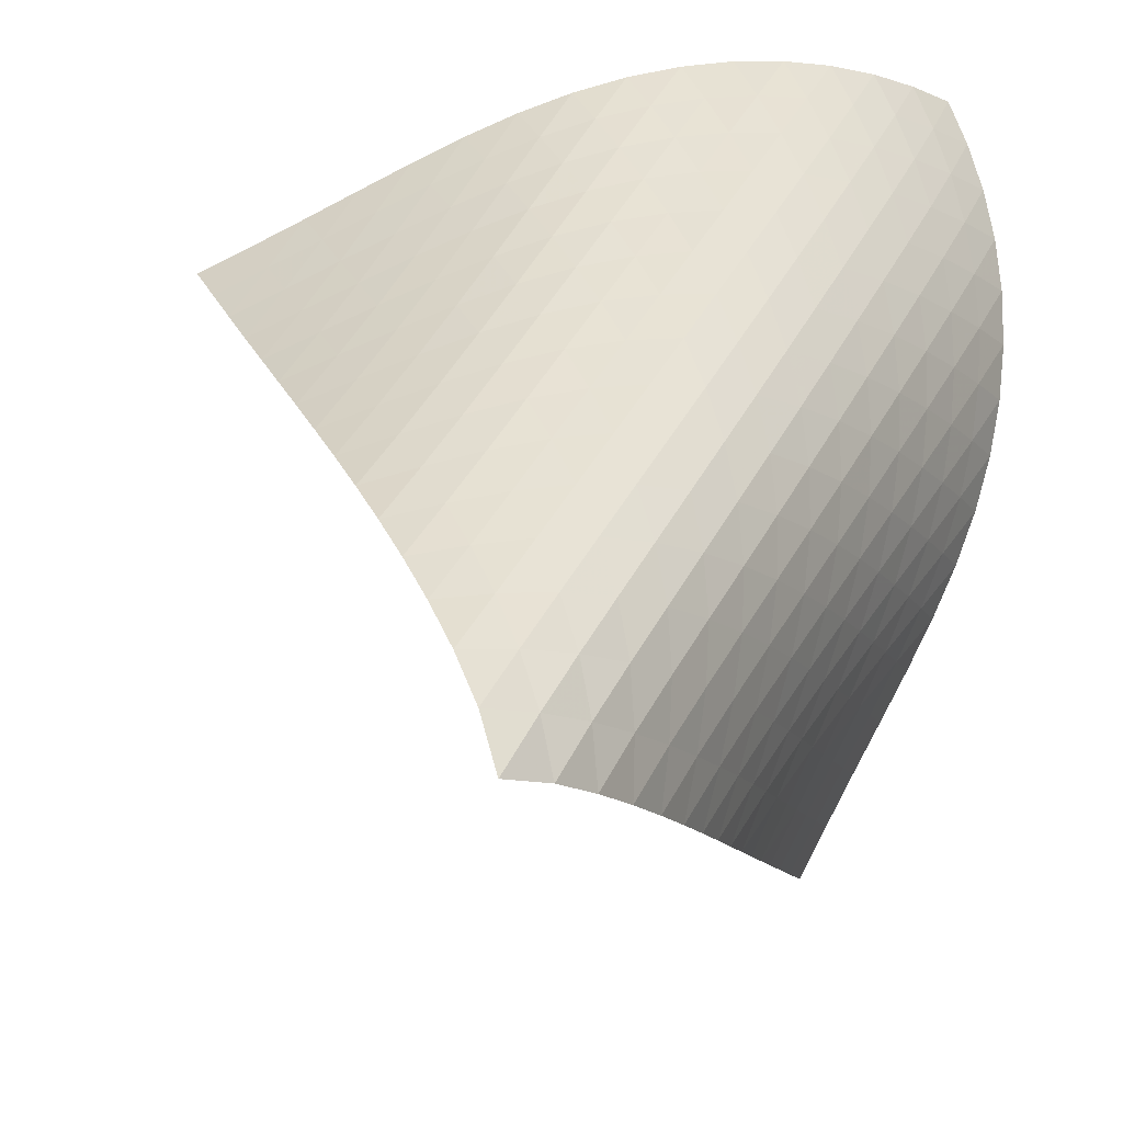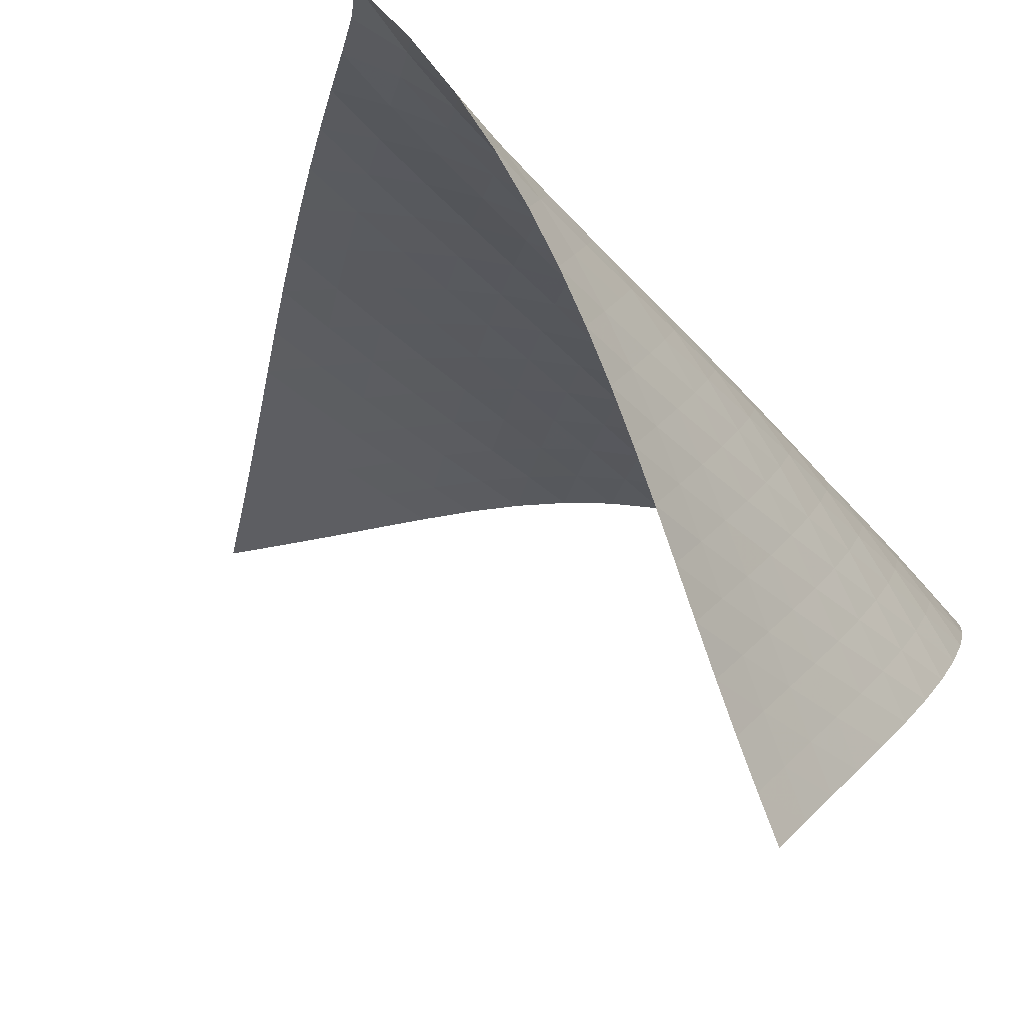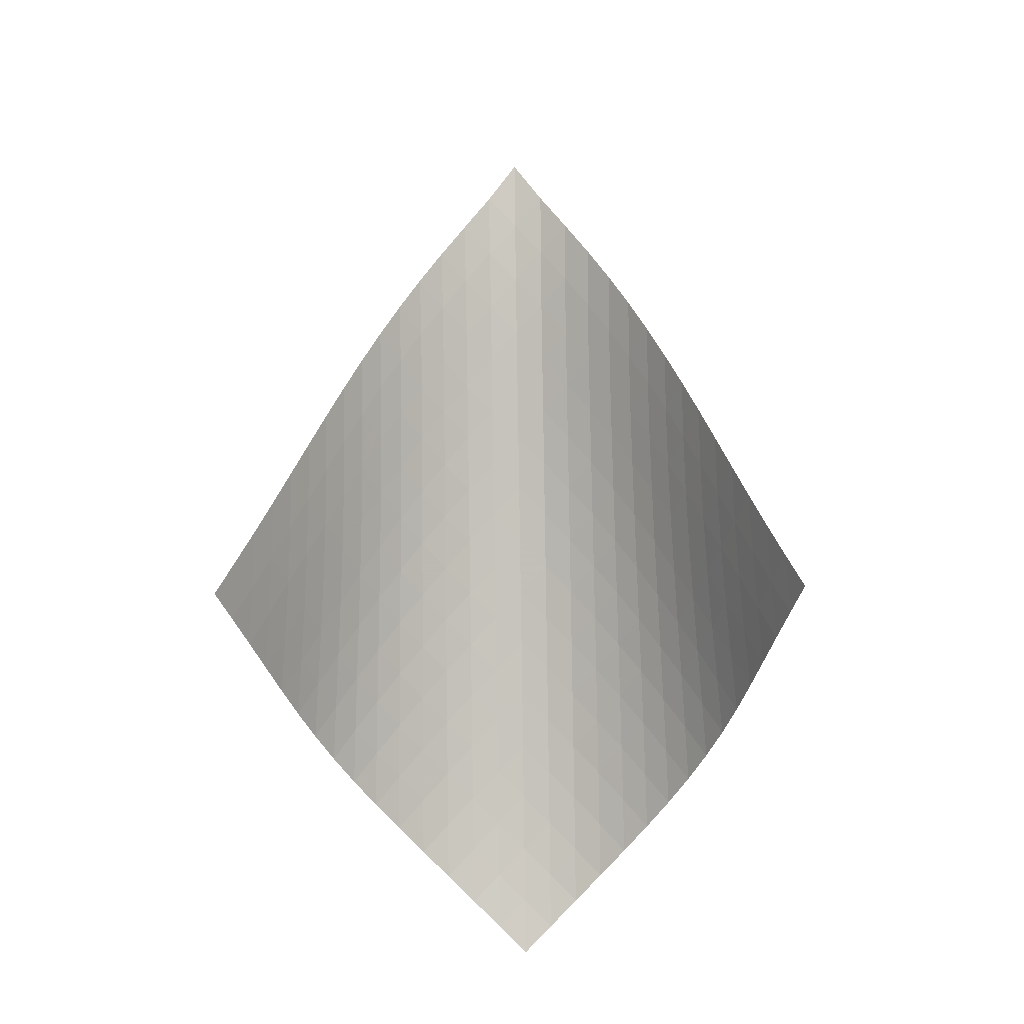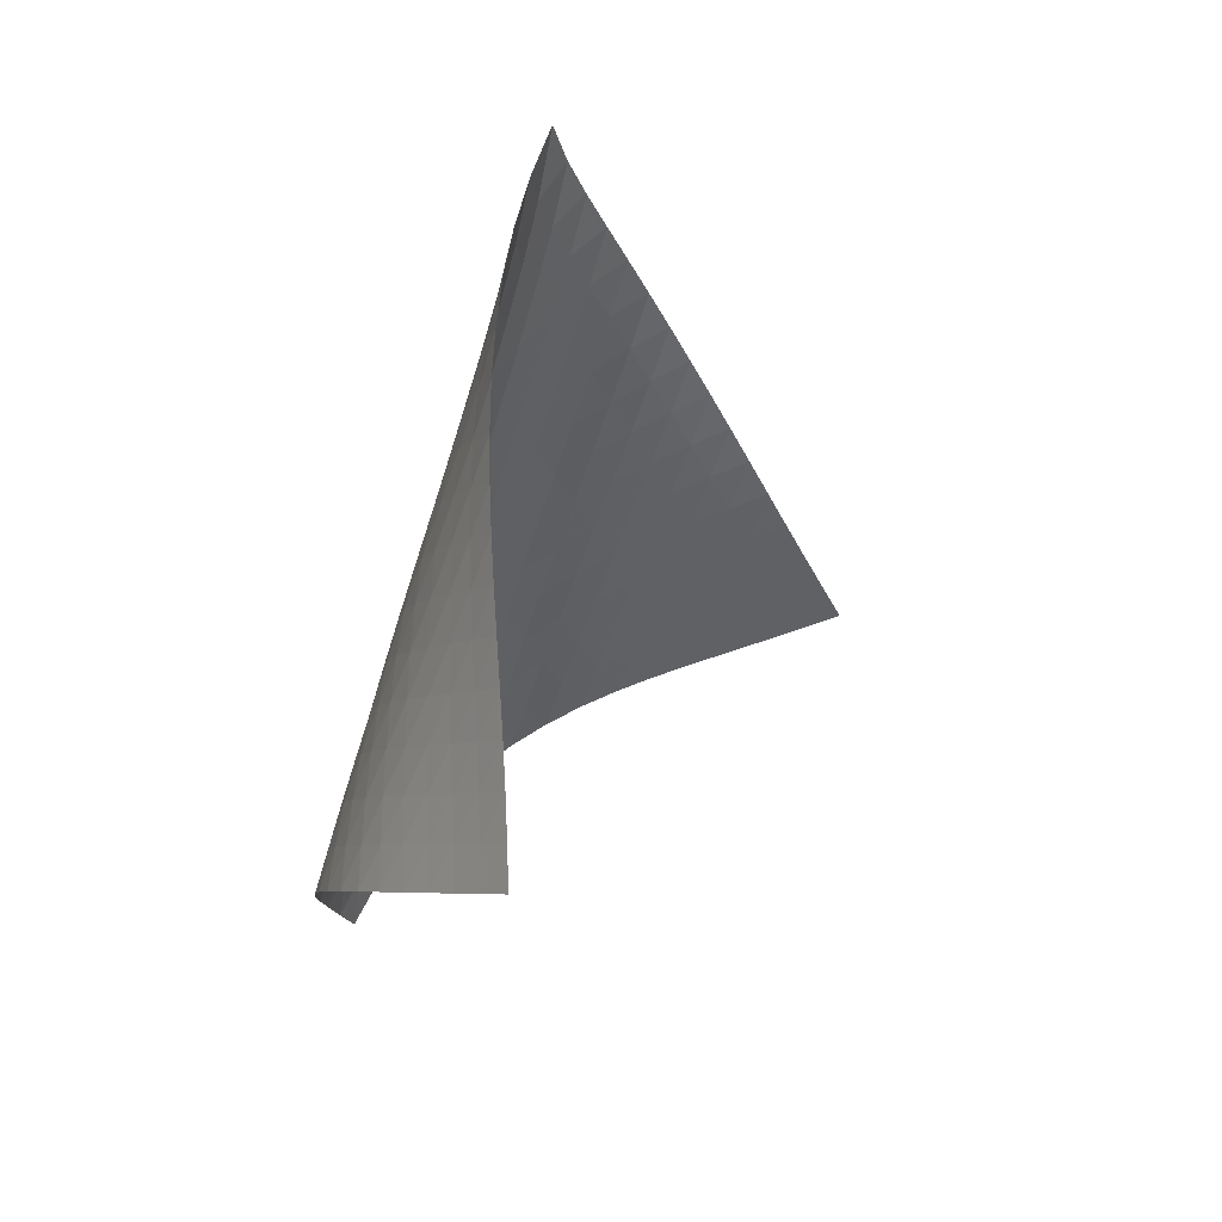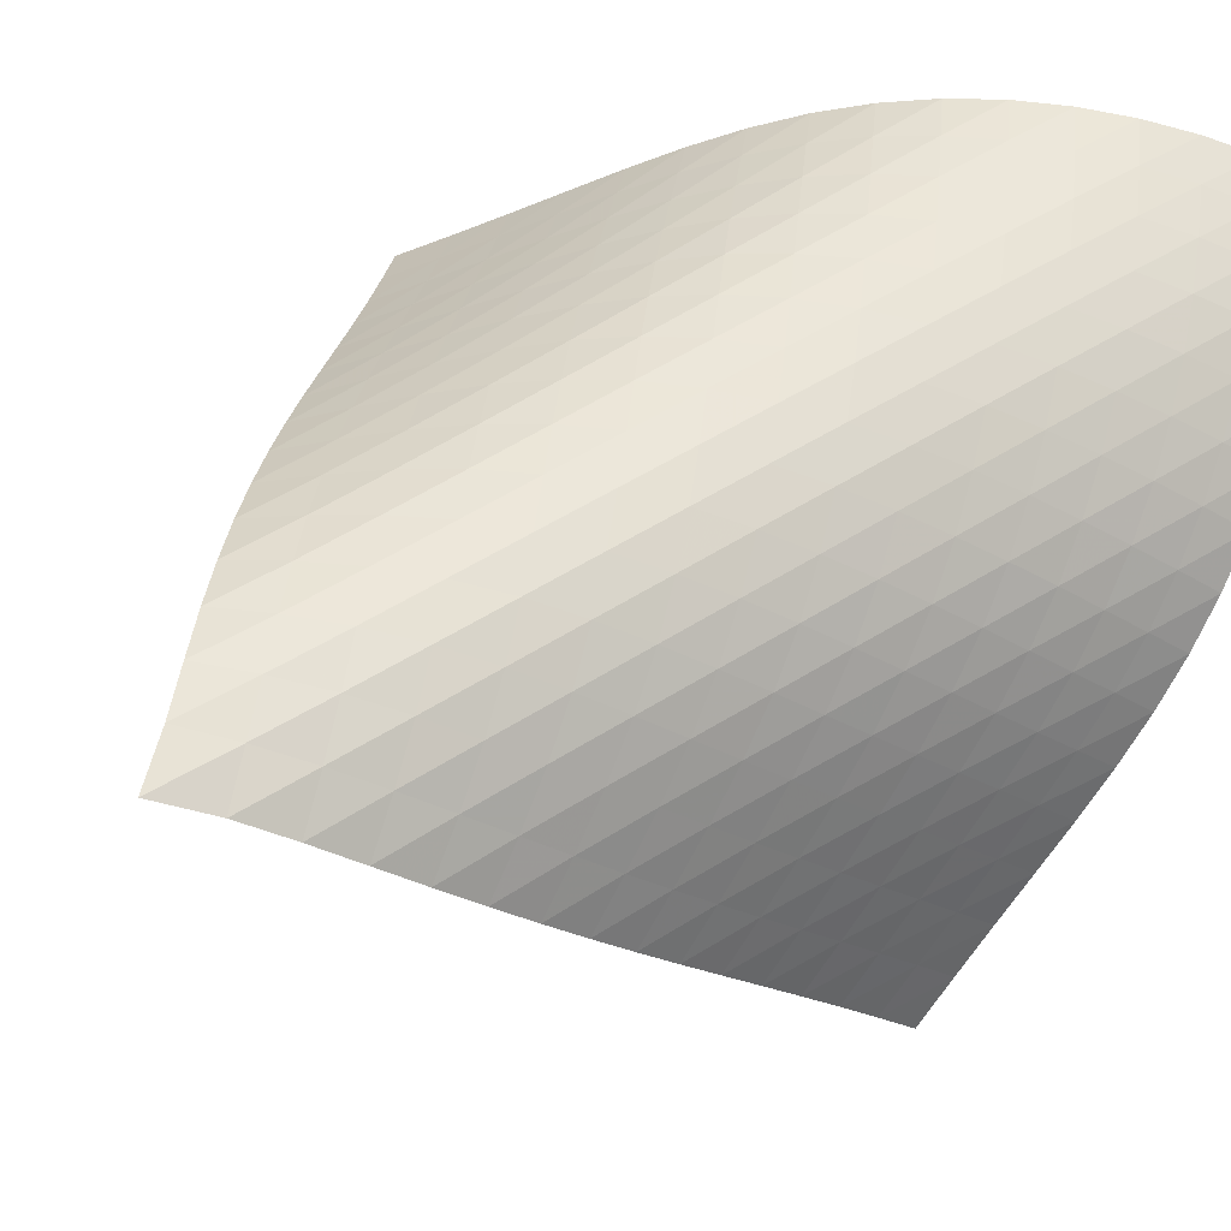
<metadata>
{"format":"obj","ext":"obj","renderer":"f3d","projection":"perspective","resolution":1024,"background":"white","views":[{"elev":20.7,"azim":-170.3,"up":"+Z"},{"elev":-46.8,"azim":-161.5,"up":"+Z"},{"elev":-17.1,"azim":137.9,"up":"+Y"},{"elev":25.8,"azim":76.0,"up":"+Y"},{"elev":20.9,"azim":-141.1,"up":"+Z"}]}
</metadata>
<code>
v -6.504 -0.04947 6.504
v -0.00984 -11.36 8.855
v -8.855 -11.36 0.00984
v -10.21 -18.16 10.21
v -8.773 -10.62 0.441
v -8.701 -9.865 0.8694
v -8.64 -9.109 1.294
v -8.589 -8.35 1.718
v -8.541 -7.589 2.141
v -8.49 -6.828 2.566
v -8.429 -6.067 2.997
v -8.35 -5.31 3.433
v -8.245 -4.555 3.875
v -8.107 -3.805 4.325
v -7.926 -3.061 4.78
v -7.69 -2.323 5.238
v -7.387 -1.591 5.691
v -7 -0.8522 6.125
v -6.125 -0.8522 7
v -5.691 -1.591 7.387
v -5.238 -2.323 7.69
v -4.78 -3.061 7.926
v -4.325 -3.805 8.107
v -3.875 -4.555 8.245
v -3.433 -5.31 8.35
v -2.997 -6.067 8.429
v -2.566 -6.828 8.49
v -2.141 -7.589 8.541
v -1.718 -8.35 8.589
v -1.294 -9.109 8.64
v -0.8694 -9.865 8.701
v -0.441 -10.62 8.773
v -0.7179 -11.74 9.189
v -1.423 -12.11 9.53
v -2.126 -12.47 9.879
v -2.831 -12.84 10.22
v -3.541 -13.21 10.55
v -4.26 -13.6 10.84
v -4.99 -14 11.08
v -5.725 -14.43 11.24
v -6.456 -14.88 11.33
v -7.174 -15.36 11.33
v -7.866 -15.87 11.25
v -8.522 -16.4 11.09
v -9.132 -16.97 10.86
v -9.692 -17.55 10.56
v -10.56 -17.55 9.692
v -10.86 -16.97 9.132
v -11.09 -16.4 8.522
v -11.25 -15.87 7.866
v -11.33 -15.36 7.174
v -11.33 -14.88 6.456
v -11.24 -14.43 5.725
v -11.08 -14 4.99
v -10.84 -13.6 4.26
v -10.55 -13.21 3.541
v -10.22 -12.84 2.831
v -9.879 -12.47 2.126
v -9.53 -12.11 1.423
v -9.189 -11.74 0.7179
v -6.728 -1.452 6.728
v -7.227 -2.119 6.366
v -7.63 -2.811 5.953
v -7.949 -3.519 5.515
v -8.2 -4.243 5.067
v -8.395 -4.976 4.618
v -8.546 -5.718 4.171
v -8.663 -6.466 3.729
v -8.755 -7.218 3.293
v -8.83 -7.973 2.861
v -8.896 -8.729 2.433
v -8.96 -9.485 2.007
v -9.029 -10.24 1.579
v -9.106 -10.99 1.149
v -6.366 -2.119 7.227
v -6.975 -2.705 6.975
v -7.49 -3.339 6.633
v -7.909 -4.007 6.233
v -8.242 -4.701 5.803
v -8.504 -5.413 5.359
v -8.711 -6.139 4.911
v -8.873 -6.874 4.465
v -9.002 -7.616 4.023
v -9.107 -8.362 3.585
v -9.196 -9.112 3.151
v -9.277 -9.862 2.719
v -9.358 -10.61 2.288
v -9.443 -11.36 1.856
v -5.953 -2.811 7.63
v -6.633 -3.339 7.49
v -7.247 -3.915 7.247
v -7.771 -4.535 6.914
v -8.202 -5.191 6.521
v -8.547 -5.874 6.094
v -8.823 -6.577 5.652
v -9.042 -7.295 5.204
v -9.218 -8.023 4.757
v -9.361 -8.758 4.312
v -9.481 -9.499 3.871
v -9.586 -10.24 3.433
v -9.686 -10.99 2.997
v -9.783 -11.73 2.562
v -5.515 -3.519 7.949
v -6.233 -4.007 7.909
v -6.914 -4.535 7.771
v -7.528 -5.106 7.528
v -8.056 -5.72 7.197
v -8.496 -6.368 6.808
v -8.855 -7.043 6.385
v -9.145 -7.737 5.944
v -9.381 -8.447 5.496
v -9.573 -9.167 5.046
v -9.734 -9.895 4.599
v -9.872 -10.63 4.154
v -9.998 -11.36 3.711
v -10.12 -12.1 3.27
v -5.067 -4.243 8.2
v -5.803 -4.701 8.242
v -6.521 -5.191 8.202
v -7.197 -5.72 8.056
v -7.809 -6.291 7.809
v -8.339 -6.9 7.479
v -8.787 -7.542 7.093
v -9.159 -8.209 6.673
v -9.466 -8.896 6.233
v -9.72 -9.597 5.785
v -9.933 -10.31 5.333
v -10.11 -11.03 4.882
v -10.28 -11.75 4.433
v -10.42 -12.48 3.985
v -4.618 -4.976 8.395
v -5.359 -5.413 8.504
v -6.094 -5.874 8.547
v -6.808 -6.368 8.496
v -7.479 -6.9 8.339
v -8.086 -7.472 8.086
v -8.618 -8.079 7.757
v -9.074 -8.716 7.374
v -9.459 -9.376 6.957
v -9.783 -10.05 6.519
v -10.06 -10.75 6.071
v -10.29 -11.45 5.618
v -10.5 -12.16 5.164
v -10.68 -12.88 4.711
v -4.171 -5.718 8.546
v -4.911 -6.139 8.711
v -5.652 -6.577 8.823
v -6.385 -7.043 8.855
v -7.093 -7.542 8.787
v -7.757 -8.079 8.618
v -8.36 -8.652 8.36
v -8.892 -9.258 8.03
v -9.355 -9.89 7.65
v -9.752 -10.54 7.236
v -10.09 -11.21 6.801
v -10.39 -11.9 6.354
v -10.65 -12.59 5.901
v -10.88 -13.29 5.445
v -3.729 -6.466 8.663
v -4.465 -6.874 8.873
v -5.204 -7.295 9.042
v -5.944 -7.737 9.145
v -6.673 -8.209 9.159
v -7.374 -8.716 9.074
v -8.03 -9.258 8.892
v -8.628 -9.832 8.628
v -9.161 -10.44 8.298
v -9.63 -11.06 7.921
v -10.04 -11.71 7.51
v -10.4 -12.37 7.079
v -10.72 -13.05 6.634
v -11 -13.73 6.181
v -3.293 -7.218 8.755
v -4.023 -7.616 9.002
v -4.757 -8.023 9.218
v -5.496 -8.447 9.381
v -6.233 -8.896 9.466
v -6.957 -9.376 9.459
v -7.65 -9.89 9.355
v -8.298 -10.44 9.161
v -8.891 -11.01 8.891
v -9.424 -11.61 8.561
v -9.899 -12.24 8.186
v -10.32 -12.88 7.779
v -10.7 -13.54 7.351
v -11.03 -14.2 6.909
v -2.861 -7.973 8.83
v -3.585 -8.362 9.107
v -4.312 -8.758 9.361
v -5.046 -9.167 9.573
v -5.785 -9.597 9.72
v -6.519 -10.05 9.783
v -7.236 -10.54 9.752
v -7.921 -11.06 9.63
v -8.561 -11.61 9.424
v -9.149 -12.19 9.149
v -9.682 -12.79 8.818
v -10.16 -13.41 8.445
v -10.6 -14.05 8.042
v -10.98 -14.7 7.616
v -2.433 -8.729 8.896
v -3.151 -9.112 9.196
v -3.871 -9.499 9.481
v -4.599 -9.895 9.734
v -5.333 -10.31 9.933
v -6.071 -10.75 10.06
v -6.801 -11.21 10.09
v -7.51 -11.71 10.04
v -8.186 -12.24 9.899
v -8.818 -12.79 9.682
v -9.401 -13.37 9.401
v -9.934 -13.97 9.068
v -10.42 -14.59 8.696
v -10.85 -15.22 8.293
v -2.007 -9.485 8.96
v -2.719 -9.862 9.277
v -3.433 -10.24 9.586
v -4.154 -10.63 9.872
v -4.882 -11.03 10.11
v -5.618 -11.45 10.29
v -6.354 -11.9 10.39
v -7.079 -12.37 10.4
v -7.779 -12.88 10.32
v -8.445 -13.41 10.16
v -9.068 -13.97 9.934
v -9.644 -14.56 9.644
v -10.17 -15.16 9.306
v -10.65 -15.78 8.929
v -1.579 -10.24 9.029
v -2.288 -10.61 9.358
v -2.997 -10.99 9.686
v -3.711 -11.36 9.998
v -4.433 -11.75 10.28
v -5.164 -12.16 10.5
v -5.901 -12.59 10.65
v -6.634 -13.05 10.72
v -7.351 -13.54 10.7
v -8.042 -14.05 10.6
v -8.696 -14.59 10.42
v -9.306 -15.16 10.17
v -9.869 -15.75 9.869
v -10.38 -16.35 9.519
v -1.149 -10.99 9.106
v -1.856 -11.36 9.443
v -2.562 -11.73 9.783
v -3.27 -12.1 10.12
v -3.985 -12.48 10.42
v -4.711 -12.88 10.68
v -5.445 -13.29 10.88
v -6.181 -13.73 11
v -6.909 -14.2 11.03
v -7.616 -14.7 10.98
v -8.293 -15.22 10.85
v -8.929 -15.78 10.65
v -9.519 -16.35 10.38
v -10.06 -16.95 10.06
f 256 46 4
f 256 4 47
f 5 74 60
f 5 60 3
f 74 88 59
f 74 59 60
f 88 102 58
f 88 58 59
f 102 116 57
f 102 57 58
f 116 130 56
f 116 56 57
f 130 144 55
f 130 55 56
f 144 158 54
f 144 54 55
f 158 172 53
f 158 53 54
f 172 186 52
f 172 52 53
f 186 200 51
f 186 51 52
f 200 214 50
f 200 50 51
f 214 228 49
f 214 49 50
f 228 242 48
f 228 48 49
f 242 256 47
f 242 47 48
f 1 19 61
f 1 61 18
f 18 61 62
f 18 62 17
f 17 62 63
f 17 63 16
f 16 63 64
f 16 64 15
f 15 64 65
f 15 65 14
f 14 65 66
f 14 66 13
f 13 66 67
f 13 67 12
f 12 67 68
f 12 68 11
f 11 68 69
f 11 69 10
f 10 69 70
f 10 70 9
f 9 70 71
f 9 71 8
f 8 71 72
f 8 72 7
f 7 72 73
f 7 73 6
f 6 73 74
f 6 74 5
f 19 20 75
f 19 75 61
f 61 75 76
f 61 76 62
f 62 76 77
f 62 77 63
f 63 77 78
f 63 78 64
f 64 78 79
f 64 79 65
f 65 79 80
f 65 80 66
f 66 80 81
f 66 81 67
f 67 81 82
f 67 82 68
f 68 82 83
f 68 83 69
f 69 83 84
f 69 84 70
f 70 84 85
f 70 85 71
f 71 85 86
f 71 86 72
f 72 86 87
f 72 87 73
f 73 87 88
f 73 88 74
f 20 21 89
f 20 89 75
f 75 89 90
f 75 90 76
f 76 90 91
f 76 91 77
f 77 91 92
f 77 92 78
f 78 92 93
f 78 93 79
f 79 93 94
f 79 94 80
f 80 94 95
f 80 95 81
f 81 95 96
f 81 96 82
f 82 96 97
f 82 97 83
f 83 97 98
f 83 98 84
f 84 98 99
f 84 99 85
f 85 99 100
f 85 100 86
f 86 100 101
f 86 101 87
f 87 101 102
f 87 102 88
f 21 22 103
f 21 103 89
f 89 103 104
f 89 104 90
f 90 104 105
f 90 105 91
f 91 105 106
f 91 106 92
f 92 106 107
f 92 107 93
f 93 107 108
f 93 108 94
f 94 108 109
f 94 109 95
f 95 109 110
f 95 110 96
f 96 110 111
f 96 111 97
f 97 111 112
f 97 112 98
f 98 112 113
f 98 113 99
f 99 113 114
f 99 114 100
f 100 114 115
f 100 115 101
f 101 115 116
f 101 116 102
f 22 23 117
f 22 117 103
f 103 117 118
f 103 118 104
f 104 118 119
f 104 119 105
f 105 119 120
f 105 120 106
f 106 120 121
f 106 121 107
f 107 121 122
f 107 122 108
f 108 122 123
f 108 123 109
f 109 123 124
f 109 124 110
f 110 124 125
f 110 125 111
f 111 125 126
f 111 126 112
f 112 126 127
f 112 127 113
f 113 127 128
f 113 128 114
f 114 128 129
f 114 129 115
f 115 129 130
f 115 130 116
f 23 24 131
f 23 131 117
f 117 131 132
f 117 132 118
f 118 132 133
f 118 133 119
f 119 133 134
f 119 134 120
f 120 134 135
f 120 135 121
f 121 135 136
f 121 136 122
f 122 136 137
f 122 137 123
f 123 137 138
f 123 138 124
f 124 138 139
f 124 139 125
f 125 139 140
f 125 140 126
f 126 140 141
f 126 141 127
f 127 141 142
f 127 142 128
f 128 142 143
f 128 143 129
f 129 143 144
f 129 144 130
f 24 25 145
f 24 145 131
f 131 145 146
f 131 146 132
f 132 146 147
f 132 147 133
f 133 147 148
f 133 148 134
f 134 148 149
f 134 149 135
f 135 149 150
f 135 150 136
f 136 150 151
f 136 151 137
f 137 151 152
f 137 152 138
f 138 152 153
f 138 153 139
f 139 153 154
f 139 154 140
f 140 154 155
f 140 155 141
f 141 155 156
f 141 156 142
f 142 156 157
f 142 157 143
f 143 157 158
f 143 158 144
f 25 26 159
f 25 159 145
f 145 159 160
f 145 160 146
f 146 160 161
f 146 161 147
f 147 161 162
f 147 162 148
f 148 162 163
f 148 163 149
f 149 163 164
f 149 164 150
f 150 164 165
f 150 165 151
f 151 165 166
f 151 166 152
f 152 166 167
f 152 167 153
f 153 167 168
f 153 168 154
f 154 168 169
f 154 169 155
f 155 169 170
f 155 170 156
f 156 170 171
f 156 171 157
f 157 171 172
f 157 172 158
f 26 27 173
f 26 173 159
f 159 173 174
f 159 174 160
f 160 174 175
f 160 175 161
f 161 175 176
f 161 176 162
f 162 176 177
f 162 177 163
f 163 177 178
f 163 178 164
f 164 178 179
f 164 179 165
f 165 179 180
f 165 180 166
f 166 180 181
f 166 181 167
f 167 181 182
f 167 182 168
f 168 182 183
f 168 183 169
f 169 183 184
f 169 184 170
f 170 184 185
f 170 185 171
f 171 185 186
f 171 186 172
f 27 28 187
f 27 187 173
f 173 187 188
f 173 188 174
f 174 188 189
f 174 189 175
f 175 189 190
f 175 190 176
f 176 190 191
f 176 191 177
f 177 191 192
f 177 192 178
f 178 192 193
f 178 193 179
f 179 193 194
f 179 194 180
f 180 194 195
f 180 195 181
f 181 195 196
f 181 196 182
f 182 196 197
f 182 197 183
f 183 197 198
f 183 198 184
f 184 198 199
f 184 199 185
f 185 199 200
f 185 200 186
f 28 29 201
f 28 201 187
f 187 201 202
f 187 202 188
f 188 202 203
f 188 203 189
f 189 203 204
f 189 204 190
f 190 204 205
f 190 205 191
f 191 205 206
f 191 206 192
f 192 206 207
f 192 207 193
f 193 207 208
f 193 208 194
f 194 208 209
f 194 209 195
f 195 209 210
f 195 210 196
f 196 210 211
f 196 211 197
f 197 211 212
f 197 212 198
f 198 212 213
f 198 213 199
f 199 213 214
f 199 214 200
f 29 30 215
f 29 215 201
f 201 215 216
f 201 216 202
f 202 216 217
f 202 217 203
f 203 217 218
f 203 218 204
f 204 218 219
f 204 219 205
f 205 219 220
f 205 220 206
f 206 220 221
f 206 221 207
f 207 221 222
f 207 222 208
f 208 222 223
f 208 223 209
f 209 223 224
f 209 224 210
f 210 224 225
f 210 225 211
f 211 225 226
f 211 226 212
f 212 226 227
f 212 227 213
f 213 227 228
f 213 228 214
f 30 31 229
f 30 229 215
f 215 229 230
f 215 230 216
f 216 230 231
f 216 231 217
f 217 231 232
f 217 232 218
f 218 232 233
f 218 233 219
f 219 233 234
f 219 234 220
f 220 234 235
f 220 235 221
f 221 235 236
f 221 236 222
f 222 236 237
f 222 237 223
f 223 237 238
f 223 238 224
f 224 238 239
f 224 239 225
f 225 239 240
f 225 240 226
f 226 240 241
f 226 241 227
f 227 241 242
f 227 242 228
f 31 32 243
f 31 243 229
f 229 243 244
f 229 244 230
f 230 244 245
f 230 245 231
f 231 245 246
f 231 246 232
f 232 246 247
f 232 247 233
f 233 247 248
f 233 248 234
f 234 248 249
f 234 249 235
f 235 249 250
f 235 250 236
f 236 250 251
f 236 251 237
f 237 251 252
f 237 252 238
f 238 252 253
f 238 253 239
f 239 253 254
f 239 254 240
f 240 254 255
f 240 255 241
f 241 255 256
f 241 256 242
f 32 2 33
f 32 33 243
f 243 33 34
f 243 34 244
f 244 34 35
f 244 35 245
f 245 35 36
f 245 36 246
f 246 36 37
f 246 37 247
f 247 37 38
f 247 38 248
f 248 38 39
f 248 39 249
f 249 39 40
f 249 40 250
f 250 40 41
f 250 41 251
f 251 41 42
f 251 42 252
f 252 42 43
f 252 43 253
f 253 43 44
f 253 44 254
f 254 44 45
f 254 45 255
f 255 45 46
f 255 46 256

</code>
